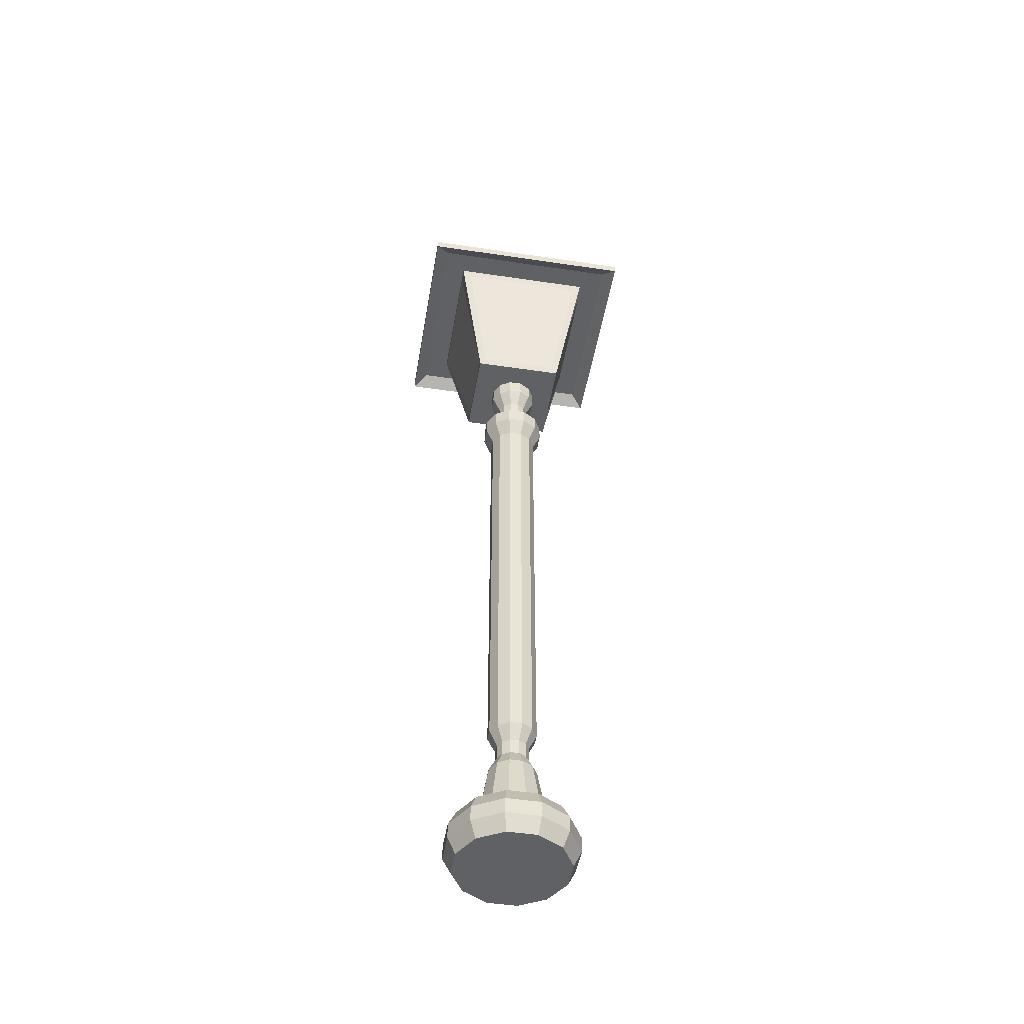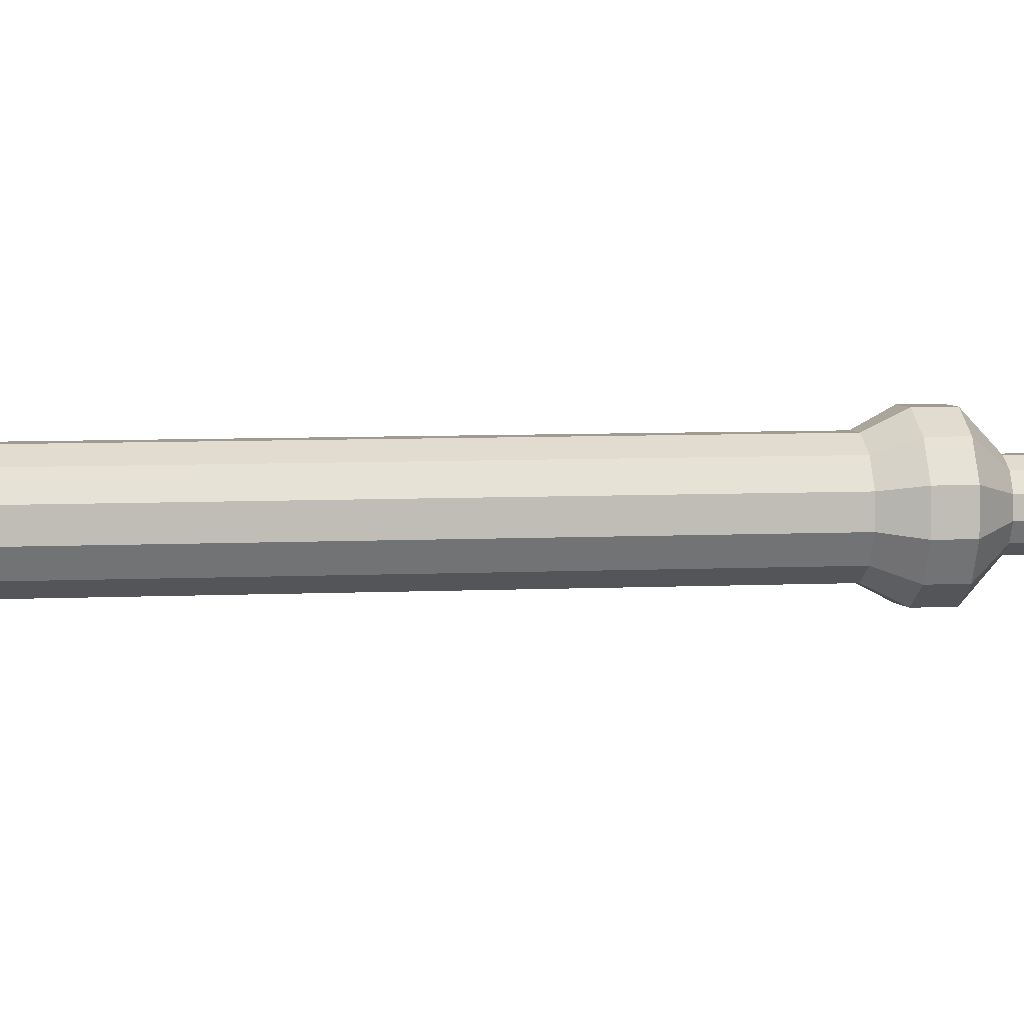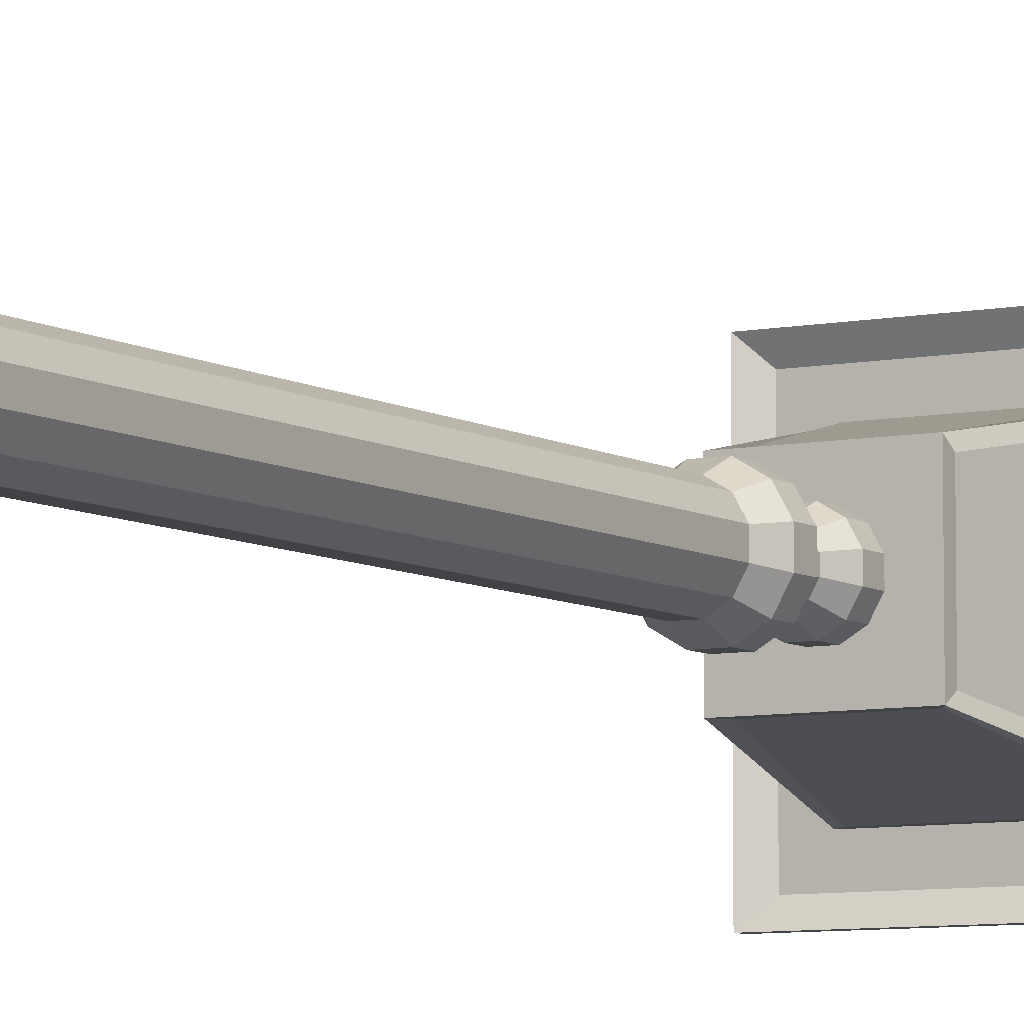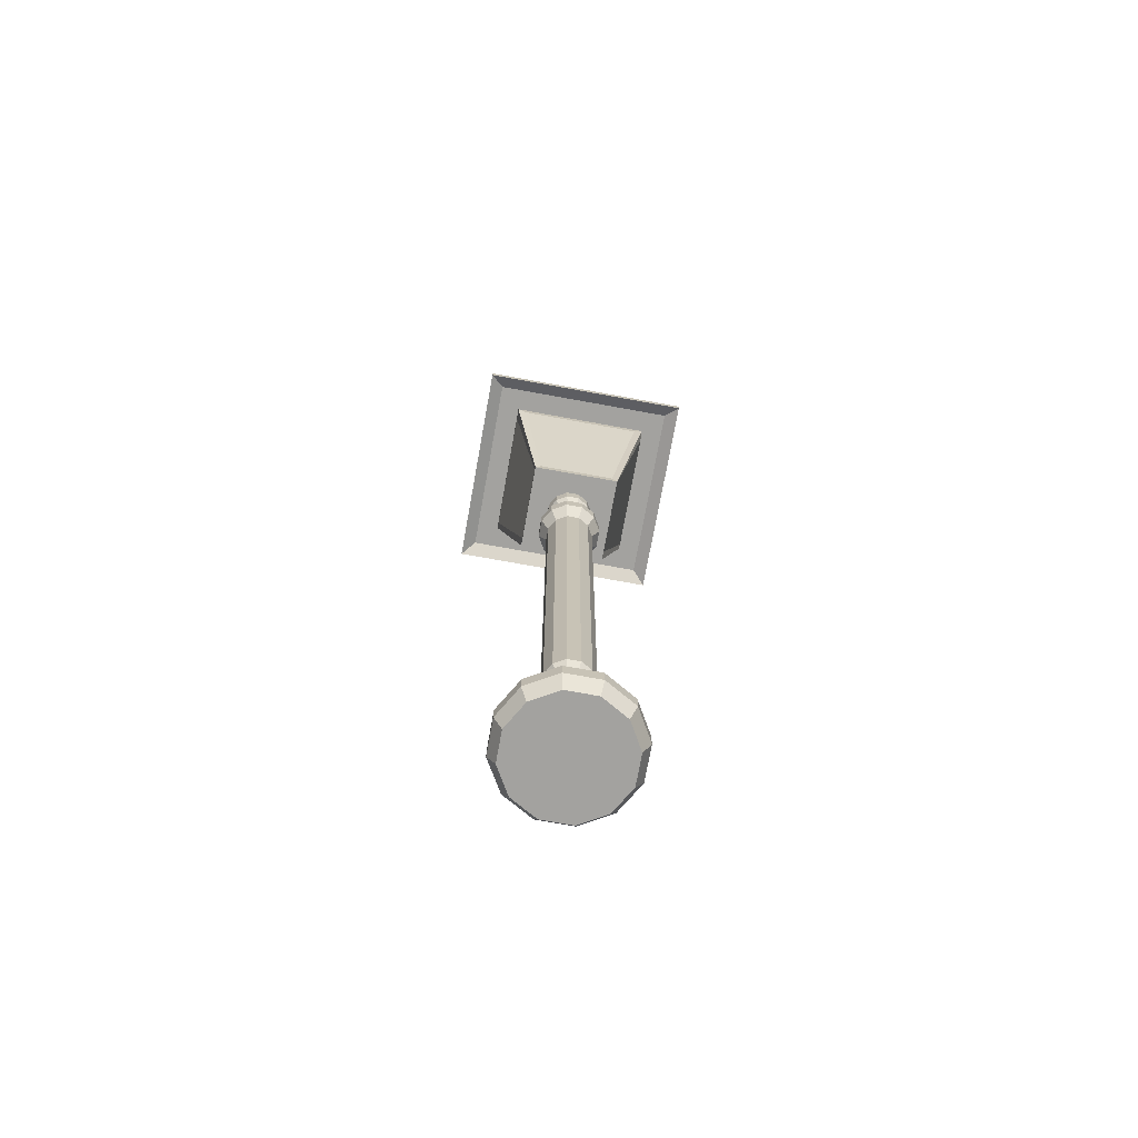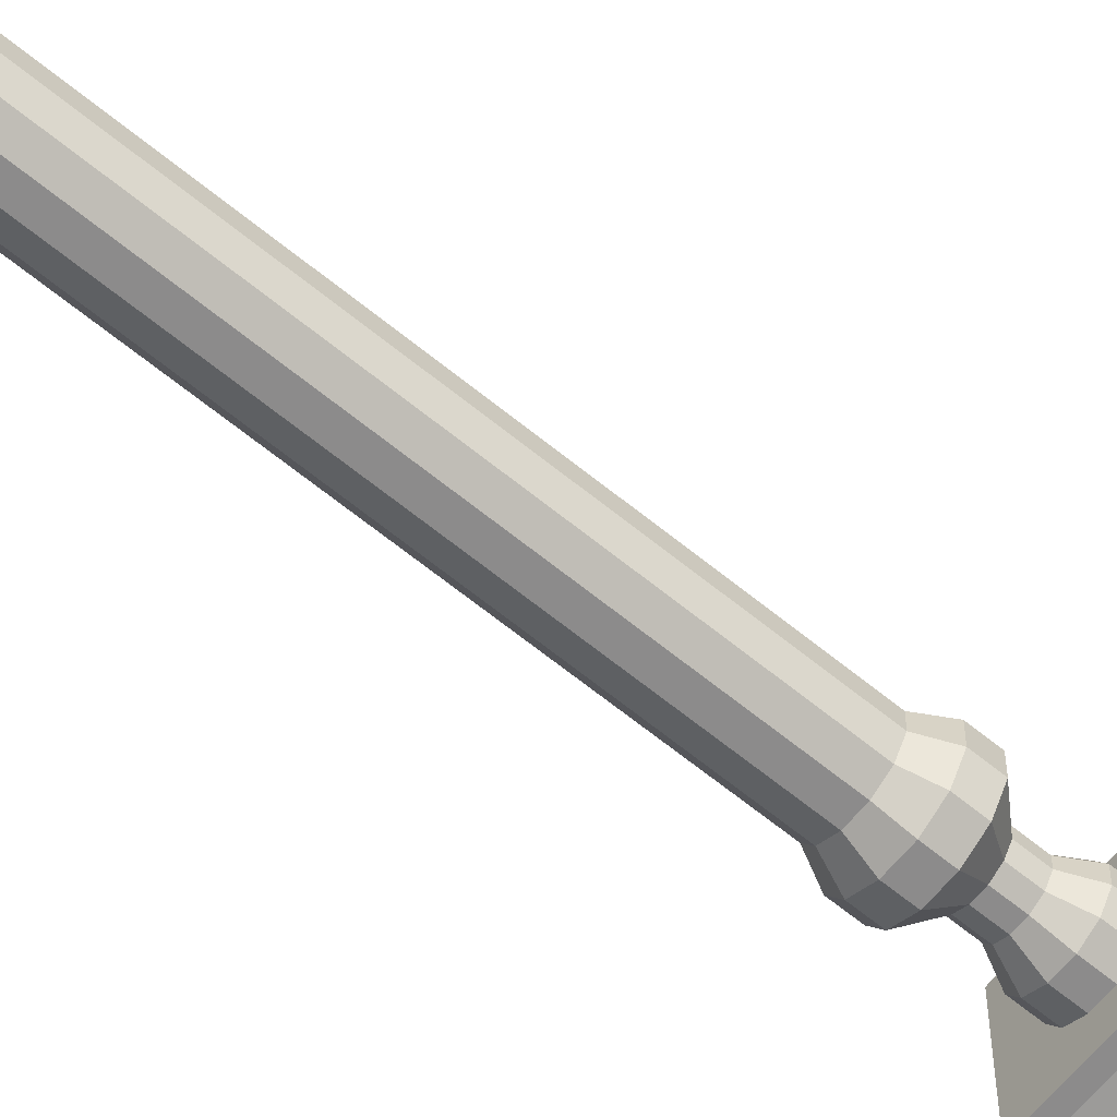
<metadata>
{"format":"obj","ext":"obj","renderer":"f3d","projection":"perspective","resolution":1024,"background":"white","views":[{"elev":-47.6,"azim":-99.6,"up":"+Y"},{"elev":4.1,"azim":77.4,"up":"+Z"},{"elev":-7.1,"azim":30.8,"up":"+Z"},{"elev":-72.5,"azim":169.7,"up":"+Y"},{"elev":-64.0,"azim":50.4,"up":"+Z"}]}
</metadata>
<code>
o cylinder
v 0.05861 0 0.2188
v 0.06699 0.0625 0.25
v 0.1601 0 0.1601
v 0.183 0.0625 0.183
v 0.2188 0 0.05861
v 0.25 0.0625 0.06699
v 0.2188 0 -0.05861
v 0.25 0.0625 -0.06699
v 0.1601 0 -0.1601
v 0.183 0.0625 -0.183
v 0.05861 0 -0.2187
v 0.06699 0.0625 -0.25
v -0.05861 0 -0.2188
v -0.06699 0.0625 -0.25
v -0.1601 0 -0.1601
v -0.183 0.0625 -0.183
v -0.2187 0 -0.05861
v -0.25 0.0625 -0.06699
v -0.2188 0 0.05861
v -0.25 0.0625 0.06699
v -0.1601 0 0.1601
v -0.183 0.0625 0.183
v -0.05861 0 0.2188
v -0.06699 0.0625 0.25
v -0.183 0.125 -0.183
v -0.25 0.125 -0.06699
v -0.25 0.125 0.06699
v -0.183 0.125 0.183
v -0.06699 0.125 0.25
v 0.06699 0.125 0.25
v 0.183 0.125 0.183
v 0.25 0.125 0.06699
v 0.25 0.125 -0.06699
v 0.183 0.125 -0.183
v 0.06699 0.125 -0.25
v -0.06699 0.125 -0.25
v -0.1601 0.1875 -0.1601
v -0.2187 0.1875 -0.05861
v -0.2188 0.1875 0.05861
v -0.1601 0.1875 0.1601
v -0.05861 0.1875 0.2188
v 0.05861 0.1875 0.2188
v 0.1601 0.1875 0.1601
v 0.2188 0.1875 0.05861
v 0.2188 0.1875 -0.05861
v 0.1601 0.1875 -0.1601
v 0.05861 0.1875 -0.2187
v -0.05861 0.1875 -0.2188
v -0.09151 0.25 -0.09151
v -0.125 0.25 -0.03349
v -0.125 0.25 0.03349
v -0.09151 0.25 0.09151
v -0.03349 0.25 0.125
v 0.03349 0.25 0.125
v 0.09151 0.25 0.09151
v 0.125 0.25 0.03349
v 0.125 0.25 -0.03349
v 0.09151 0.25 -0.09151
v 0.03349 0.25 -0.125
v -0.03349 0.25 -0.125
v -0.06863 0.4375 -0.06863
v -0.09375 0.4375 -0.02512
v -0.09375 0.4375 0.02512
v -0.06863 0.4375 0.06863
v -0.02512 0.4375 0.09375
v 0.02512 0.4375 0.09375
v 0.06863 0.4375 0.06863
v 0.09375 0.4375 0.02512
v 0.09375 0.4375 -0.02512
v 0.06863 0.4375 -0.06863
v 0.02512 0.4375 -0.09375
v -0.02512 0.4375 -0.09375
v -0.04575 0.5 -0.04575
v -0.0625 0.5 -0.01675
v -0.0625 0.5 0.01675
v -0.04575 0.5 0.04575
v -0.01675 0.5 0.0625
v 0.01675 0.5 0.0625
v 0.04575 0.5 0.04575
v 0.0625 0.5 0.01675
v 0.0625 0.5 -0.01675
v 0.04575 0.5 -0.04575
v 0.01675 0.5 -0.0625
v -0.01675 0.5 -0.0625
v -0.04575 0.5625 -0.04575
v -0.0625 0.5625 -0.01675
v -0.0625 0.5625 0.01675
v -0.04575 0.5625 0.04575
v -0.01675 0.5625 0.0625
v 0.01675 0.5625 0.0625
v 0.04575 0.5625 0.04575
v 0.0625 0.5625 0.01675
v 0.0625 0.5625 -0.01675
v 0.04575 0.5625 -0.04575
v 0.01675 0.5625 -0.0625
v -0.01675 0.5625 -0.0625
v -0.06863 0.625 -0.06863
v -0.09375 0.625 -0.02512
v -0.09375 0.625 0.02512
v -0.06863 0.625 0.06863
v -0.02512 0.625 0.09375
v 0.02512 0.625 0.09375
v 0.06863 0.625 0.06863
v 0.09375 0.625 0.02512
v 0.09375 0.625 -0.02512
v 0.06863 0.625 -0.06863
v 0.02512 0.625 -0.09375
v -0.02512 0.625 -0.09375
v -0.09375 2.375 -0.02512
v -0.09375 2.375 0.02512
v -0.06863 2.375 0.06863
v -0.02512 2.375 0.09375
v 0.02512 2.375 0.09375
v 0.06863 2.375 0.06863
v 0.09375 2.375 0.02512
v 0.09375 2.375 -0.02512
v 0.06863 2.375 -0.06863
v 0.02512 2.375 -0.09375
v -0.02512 2.375 -0.09375
v -0.06863 2.375 -0.06863
v -0.125 2.438 -0.03349
v -0.125 2.438 0.03349
v -0.09151 2.438 0.09151
v -0.03349 2.438 0.125
v 0.03349 2.438 0.125
v 0.09151 2.438 0.09151
v 0.125 2.438 0.03349
v 0.125 2.438 -0.03349
v 0.09151 2.438 -0.09151
v 0.03349 2.438 -0.125
v -0.03349 2.438 -0.125
v -0.09151 2.438 -0.09151
v -0.125 2.5 -0.03349
v -0.125 2.5 0.03349
v -0.09151 2.5 0.09151
v -0.03349 2.5 0.125
v 0.03349 2.5 0.125
v 0.09151 2.5 0.09151
v 0.125 2.5 0.03349
v 0.125 2.5 -0.03349
v 0.09151 2.5 -0.09151
v 0.03349 2.5 -0.125
v -0.03349 2.5 -0.125
v -0.09151 2.5 -0.09151
v -0.0625 2.562 -0.01675
v -0.0625 2.562 0.01675
v -0.04575 2.562 0.04575
v -0.01675 2.562 0.0625
v 0.01675 2.562 0.0625
v 0.04575 2.562 0.04575
v 0.0625 2.562 0.01675
v 0.0625 2.562 -0.01675
v 0.04575 2.562 -0.04575
v 0.01675 2.562 -0.0625
v -0.01675 2.562 -0.0625
v -0.04575 2.562 -0.04575
v -0.0625 2.625 -0.01675
v -0.0625 2.625 0.01675
v -0.04575 2.625 0.04575
v -0.01675 2.625 0.0625
v 0.01675 2.625 0.0625
v 0.04575 2.625 0.04575
v 0.0625 2.625 0.01675
v 0.0625 2.625 -0.01675
v 0.04575 2.625 -0.04575
v 0.01675 2.625 -0.0625
v -0.01675 2.625 -0.0625
v -0.04575 2.625 -0.04575
v -0.09375 2.688 -0.02512
v -0.09375 2.688 0.02512
v -0.06863 2.688 0.06863
v -0.02512 2.688 0.09375
v 0.02512 2.688 0.09375
v 0.06863 2.688 0.06863
v 0.09375 2.688 0.02512
v 0.09375 2.688 -0.02512
v 0.06863 2.688 -0.06863
v 0.02512 2.688 -0.09375
v -0.02512 2.688 -0.09375
v -0.06863 2.688 -0.06863
v -0.09375 2.75 -0.02512
v -0.09375 2.75 0.02512
v -0.06863 2.75 0.06863
v -0.02512 2.75 0.09375
v 0.02512 2.75 0.09375
v 0.06863 2.75 0.06863
v 0.09375 2.75 0.02512
v 0.09375 2.75 -0.02512
v 0.06863 2.75 -0.06863
v 0.02512 2.75 -0.09375
v -0.02512 2.75 -0.09375
v -0.06863 2.75 -0.06863
f 1 3 4 2
f 3 5 6 4
f 5 7 8 6
f 7 9 10 8
f 9 11 12 10
f 11 13 14 12
f 13 15 16 14
f 15 17 18 16
f 17 19 20 18
f 19 21 22 20
f 21 23 24 22
f 23 1 2 24
f 26 25 16 18
f 27 26 18 20
f 28 27 20 22
f 29 28 22 24
f 30 29 24 2
f 31 30 2 4
f 32 31 4 6
f 33 32 6 8
f 34 33 8 10
f 35 34 10 12
f 36 35 12 14
f 25 36 14 16
f 38 37 25 26
f 39 38 26 27
f 40 39 27 28
f 41 40 28 29
f 42 41 29 30
f 43 42 30 31
f 44 43 31 32
f 45 44 32 33
f 46 45 33 34
f 47 46 34 35
f 48 47 35 36
f 37 48 36 25
f 50 49 37 38
f 51 50 38 39
f 52 51 39 40
f 53 52 40 41
f 54 53 41 42
f 55 54 42 43
f 56 55 43 44
f 57 56 44 45
f 58 57 45 46
f 59 58 46 47
f 60 59 47 48
f 49 60 48 37
f 62 61 49 50
f 63 62 50 51
f 64 63 51 52
f 65 64 52 53
f 66 65 53 54
f 67 66 54 55
f 68 67 55 56
f 69 68 56 57
f 70 69 57 58
f 71 70 58 59
f 72 71 59 60
f 61 72 60 49
f 74 73 61 62
f 75 74 62 63
f 76 75 63 64
f 77 76 64 65
f 78 77 65 66
f 79 78 66 67
f 80 79 67 68
f 81 80 68 69
f 82 81 69 70
f 83 82 70 71
f 84 83 71 72
f 73 84 72 61
f 86 85 73 74
f 87 86 74 75
f 88 87 75 76
f 89 88 76 77
f 90 89 77 78
f 91 90 78 79
f 92 91 79 80
f 93 92 80 81
f 94 93 81 82
f 95 94 82 83
f 96 95 83 84
f 85 96 84 73
f 98 97 85 86
f 99 98 86 87
f 100 99 87 88
f 101 100 88 89
f 102 101 89 90
f 103 102 90 91
f 104 103 91 92
f 105 104 92 93
f 106 105 93 94
f 107 106 94 95
f 108 107 95 96
f 97 108 96 85
f 110 109 98 99
f 111 110 99 100
f 112 111 100 101
f 113 112 101 102
f 114 113 102 103
f 115 114 103 104
f 116 115 104 105
f 117 116 105 106
f 118 117 106 107
f 119 118 107 108
f 120 119 108 97
f 109 120 97 98
f 122 121 109 110
f 123 122 110 111
f 124 123 111 112
f 125 124 112 113
f 126 125 113 114
f 127 126 114 115
f 128 127 115 116
f 129 128 116 117
f 130 129 117 118
f 131 130 118 119
f 132 131 119 120
f 121 132 120 109
f 134 133 121 122
f 135 134 122 123
f 136 135 123 124
f 137 136 124 125
f 138 137 125 126
f 139 138 126 127
f 140 139 127 128
f 141 140 128 129
f 142 141 129 130
f 143 142 130 131
f 144 143 131 132
f 133 144 132 121
f 146 145 133 134
f 147 146 134 135
f 148 147 135 136
f 149 148 136 137
f 150 149 137 138
f 151 150 138 139
f 152 151 139 140
f 153 152 140 141
f 154 153 141 142
f 155 154 142 143
f 156 155 143 144
f 145 156 144 133
f 158 157 145 146
f 159 158 146 147
f 160 159 147 148
f 161 160 148 149
f 162 161 149 150
f 163 162 150 151
f 164 163 151 152
f 165 164 152 153
f 166 165 153 154
f 167 166 154 155
f 168 167 155 156
f 157 168 156 145
f 170 169 157 158
f 171 170 158 159
f 172 171 159 160
f 173 172 160 161
f 174 173 161 162
f 175 174 162 163
f 176 175 163 164
f 177 176 164 165
f 178 177 165 166
f 179 178 166 167
f 180 179 167 168
f 169 180 168 157
f 182 181 169 170
f 183 182 170 171
f 184 183 171 172
f 185 184 172 173
f 186 185 173 174
f 187 186 174 175
f 188 187 175 176
f 189 188 176 177
f 190 189 177 178
f 191 190 178 179
f 192 191 179 180
f 181 192 180 169
f 17 15 13 19
f 23 21 19 1
f 5 3 1 7
f 11 9 7 13
f 1 19 13 7
o cuboid
v 0.2917 3.331 0.2917
v 0.2917 3.331 -0.2917
v 0.1823 2.75 0.1823
v 0.1823 2.75 -0.1823
v -0.2917 3.331 0.2917
v -0.2917 3.331 -0.2917
v -0.1823 2.75 0.1823
v -0.1823 2.75 -0.1823
v -0.2917 3.294 0.2552
v -0.2917 3.294 -0.2552
v -0.1823 2.786 0.1595
v -0.1823 2.786 -0.1595
v 0.2552 3.294 -0.2917
v 0.1595 2.786 -0.1823
v -0.2552 3.294 -0.2917
v -0.1595 2.786 -0.1823
v 0.2917 3.294 0.2552
v 0.1823 2.786 0.1595
v 0.2917 3.294 -0.2552
v 0.1823 2.786 -0.1595
v 0.2552 3.294 0.2917
v -0.2552 3.294 0.2917
v 0.1595 2.786 0.1823
v -0.1595 2.786 0.1823
v 0.2917 3.44 0.2917
v 0.2917 3.44 -0.2917
v -0.2917 3.44 0.2917
v -0.2917 3.44 -0.2917
v -0.3828 3.403 -0.3828
v 0.3828 3.403 -0.3828
v 0.3828 3.331 -0.3828
v -0.3828 3.331 -0.3828
v 0.3828 3.403 0.3828
v 0.3828 3.331 0.3828
v -0.3828 3.403 0.3828
v -0.3828 3.331 0.3828
v -0.4375 3.331 -0.4375
v 0.4375 3.331 -0.4375
v 0.4375 3.294 -0.4375
v -0.4375 3.294 -0.4375
v 0.4375 3.331 0.4375
v 0.4375 3.294 0.4375
v -0.4375 3.331 0.4375
v -0.4375 3.294 0.4375
v 0.2552 3.512 0.2552
v 0.2552 3.512 -0.2552
v -0.2552 3.512 0.2552
v -0.2552 3.512 -0.2552
v 0.2188 3.512 0.2188
v 0.2188 3.512 -0.2188
v -0.2188 3.512 0.2188
v -0.2188 3.512 -0.2188
v 0.1823 3.585 0.1823
v 0.1823 3.585 -0.1823
v -0.1823 3.585 0.1823
v -0.1823 3.585 -0.1823
v 0.1458 3.621 0.1458
v 0.1458 3.621 -0.1458
v -0.1458 3.621 0.1458
v -0.1458 3.621 -0.1458
v 0.1094 3.657 0.1094
v 0.1094 3.657 -0.1094
v -0.1094 3.657 0.1094
v -0.1094 3.657 -0.1094
v 0.1094 3.73 0.1094
v 0.1094 3.73 -0.1094
v -0.1094 3.73 0.1094
v -0.1094 3.73 -0.1094
v 0.03646 3.766 0.03646
v 0.03646 3.766 -0.03646
v -0.03646 3.766 0.03646
v -0.03646 3.766 -0.03646
v 0.03646 3.875 0.03646
v 0.03646 3.875 -0.03646
v -0.03646 3.875 0.03646
v -0.03646 3.875 -0.03646
f 211 209 210 212
f 203 201 202 204
f 267 265 266 268
f 196 195 199 200
f 215 213 214 216
f 207 205 206 208
f 201 203 199 197
f 202 201 197 198
f 204 202 198 200
f 203 204 200 199
f 205 207 198 194
f 206 205 194 196
f 208 206 196 200
f 207 208 200 198
f 209 211 194 193
f 210 209 193 195
f 212 210 195 196
f 211 212 196 194
f 213 215 195 193
f 214 213 193 197
f 216 214 197 199
f 215 216 199 195
f 233 235 236 234
f 230 233 234 231
f 229 230 231 232
f 235 229 232 236
f 222 221 220 218
f 224 223 194 198
f 225 222 218 217
f 223 226 193 194
f 227 225 217 219
f 226 228 197 193
f 221 227 219 220
f 228 224 198 197
f 230 229 221 222
f 232 231 223 224
f 233 230 222 225
f 231 234 226 223
f 235 233 225 227
f 234 236 228 226
f 229 235 227 221
f 236 232 224 228
f 237 239 219 217
f 238 237 217 218
f 240 238 218 220
f 239 240 220 219
f 241 243 239 237
f 242 241 237 238
f 244 242 238 240
f 243 244 240 239
f 245 247 243 241
f 246 245 241 242
f 248 246 242 244
f 247 248 244 243
f 249 251 247 245
f 250 249 245 246
f 252 250 246 248
f 251 252 248 247
f 253 255 251 249
f 254 253 249 250
f 256 254 250 252
f 255 256 252 251
f 257 259 255 253
f 258 257 253 254
f 260 258 254 256
f 259 260 256 255
f 261 263 259 257
f 262 261 257 258
f 264 262 258 260
f 263 264 260 259
f 265 267 263 261
f 266 265 261 262
f 268 266 262 264
f 267 268 264 263

</code>
